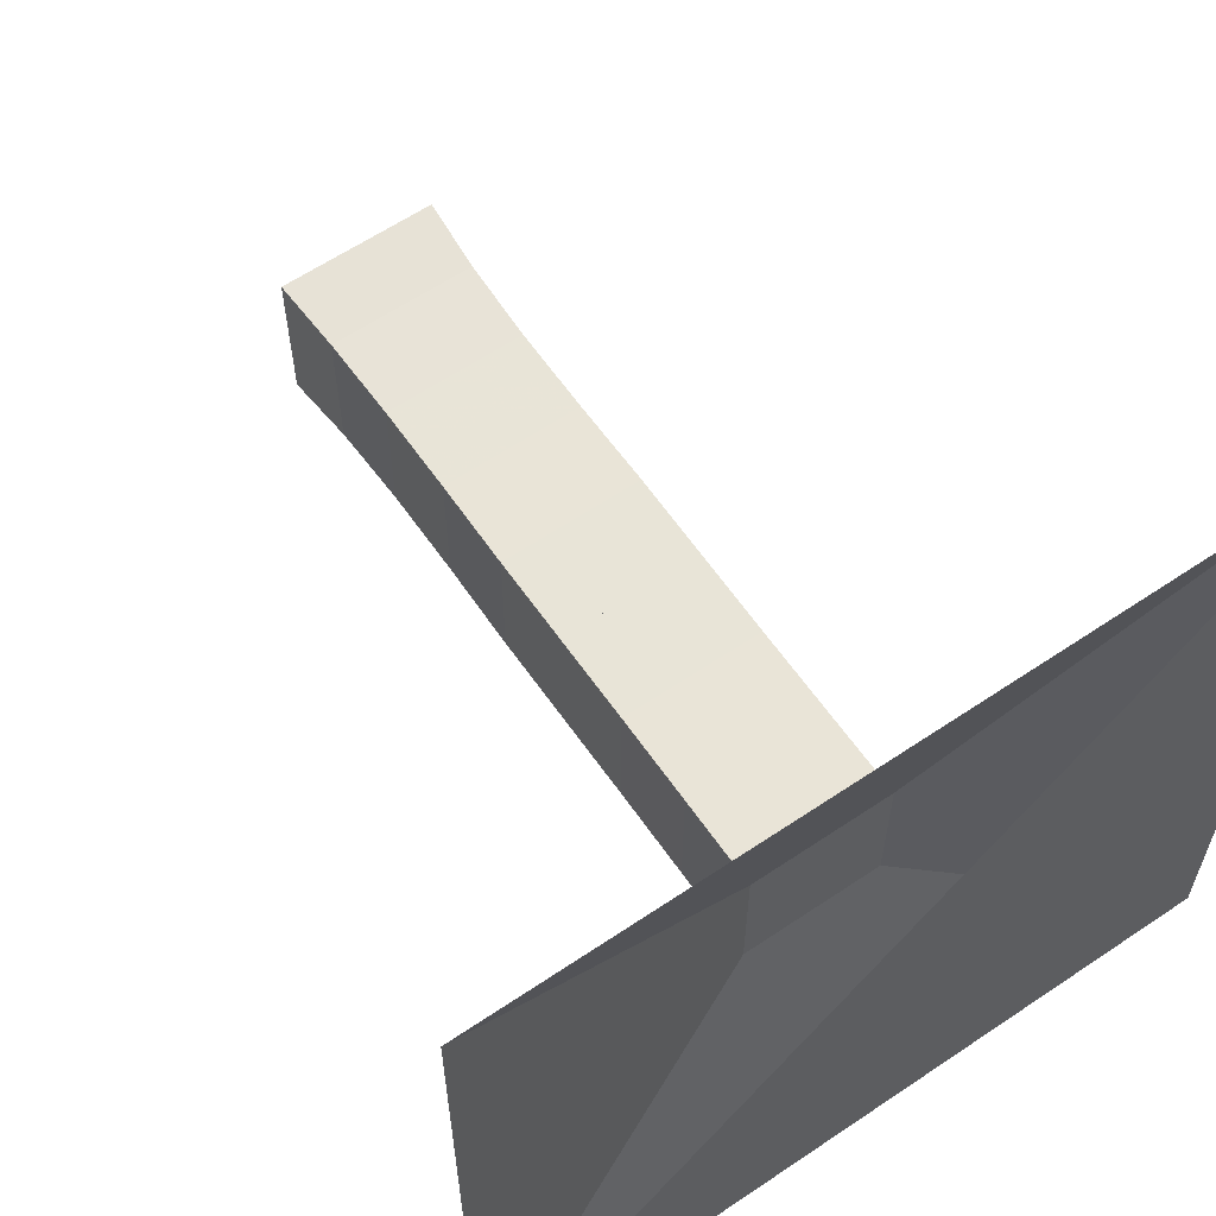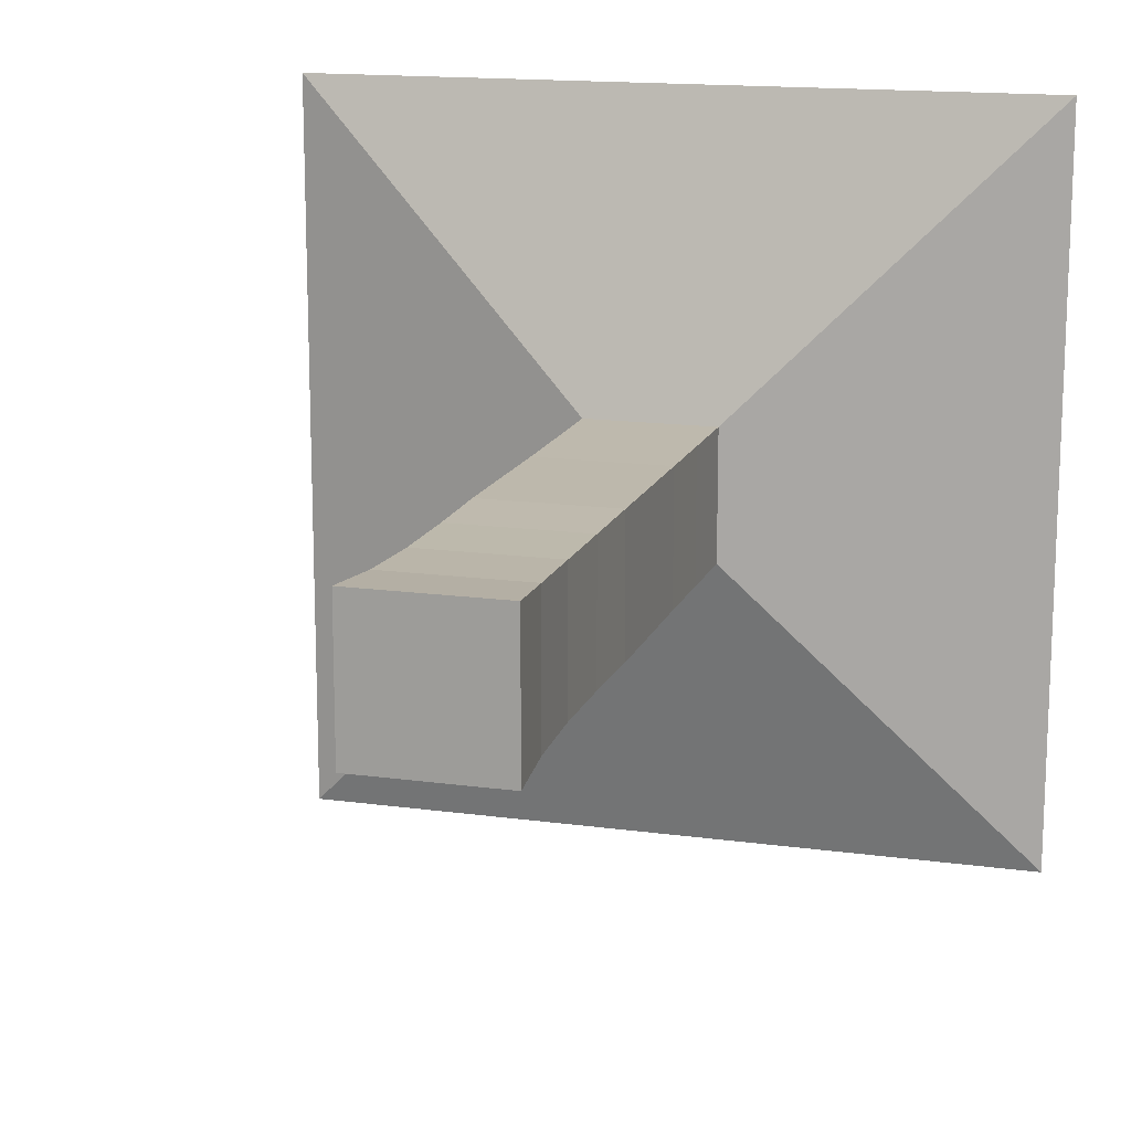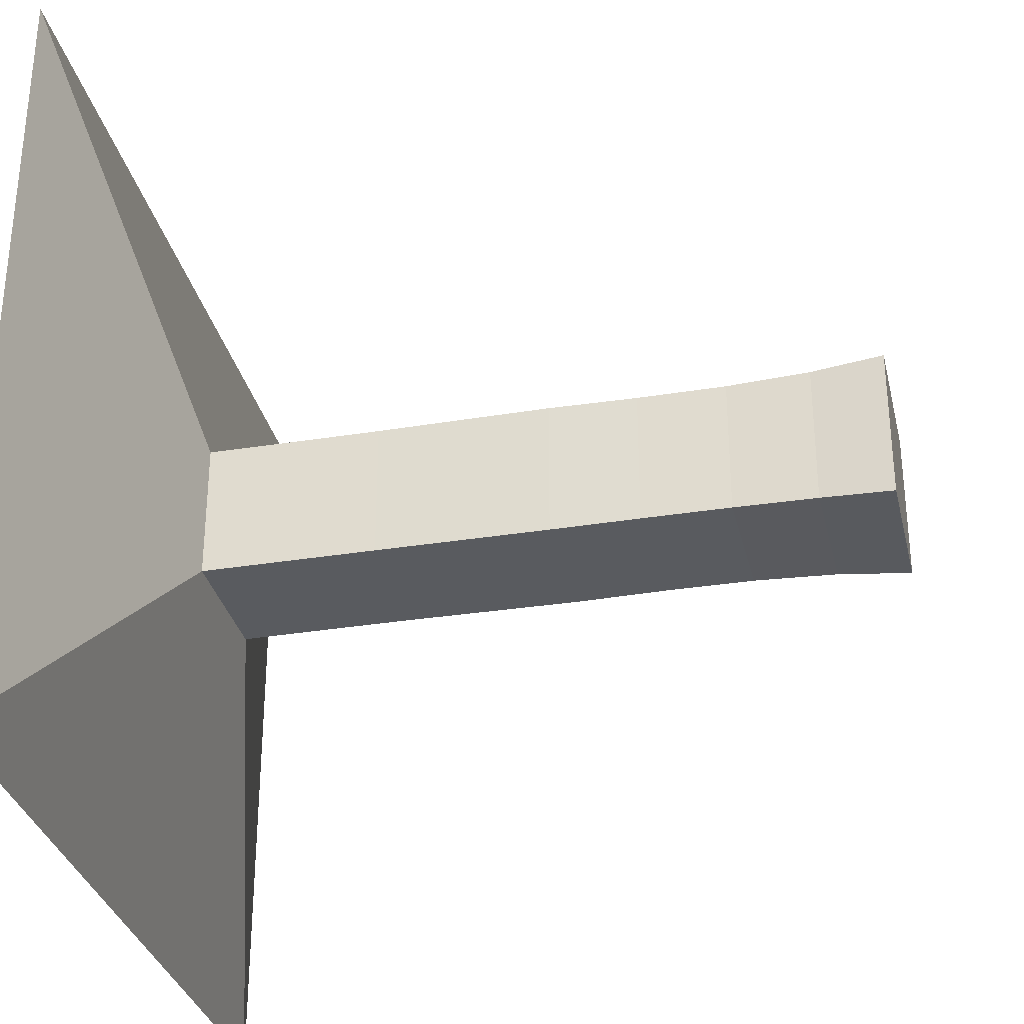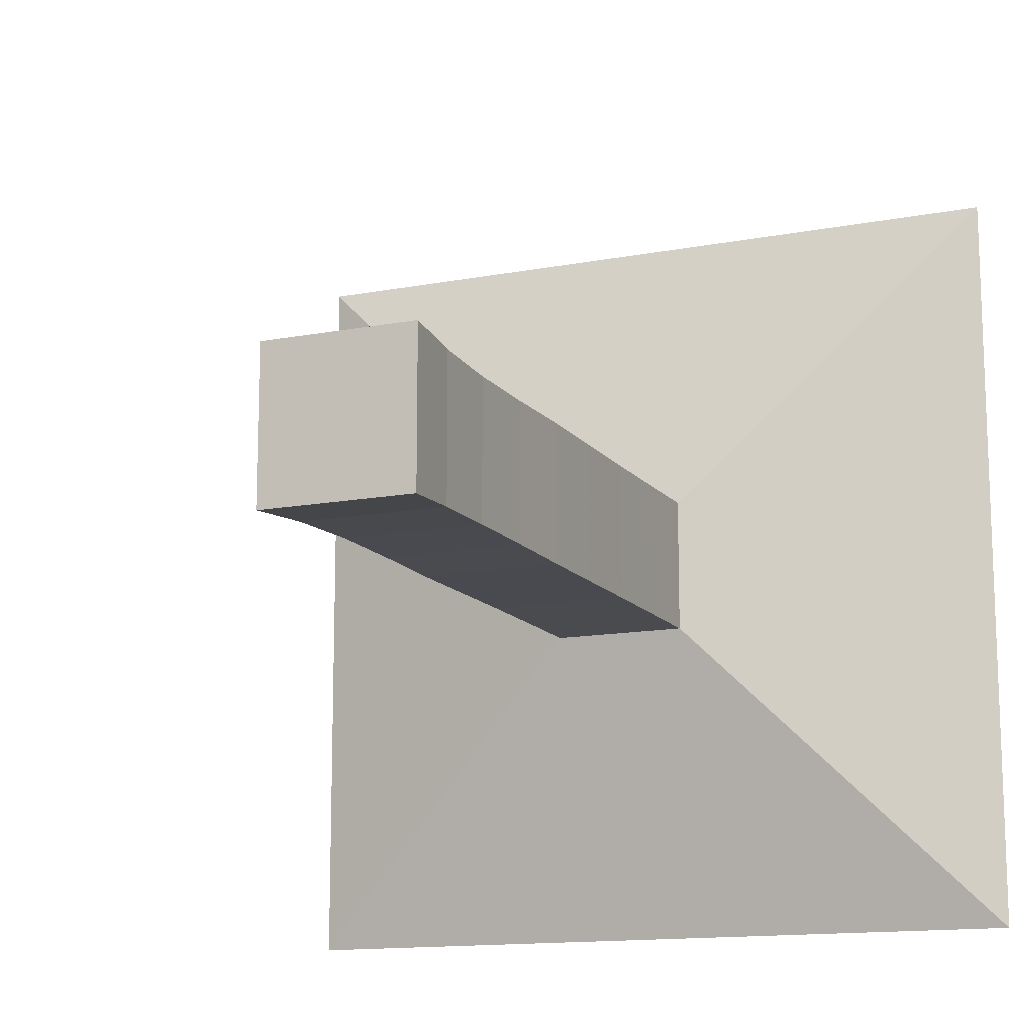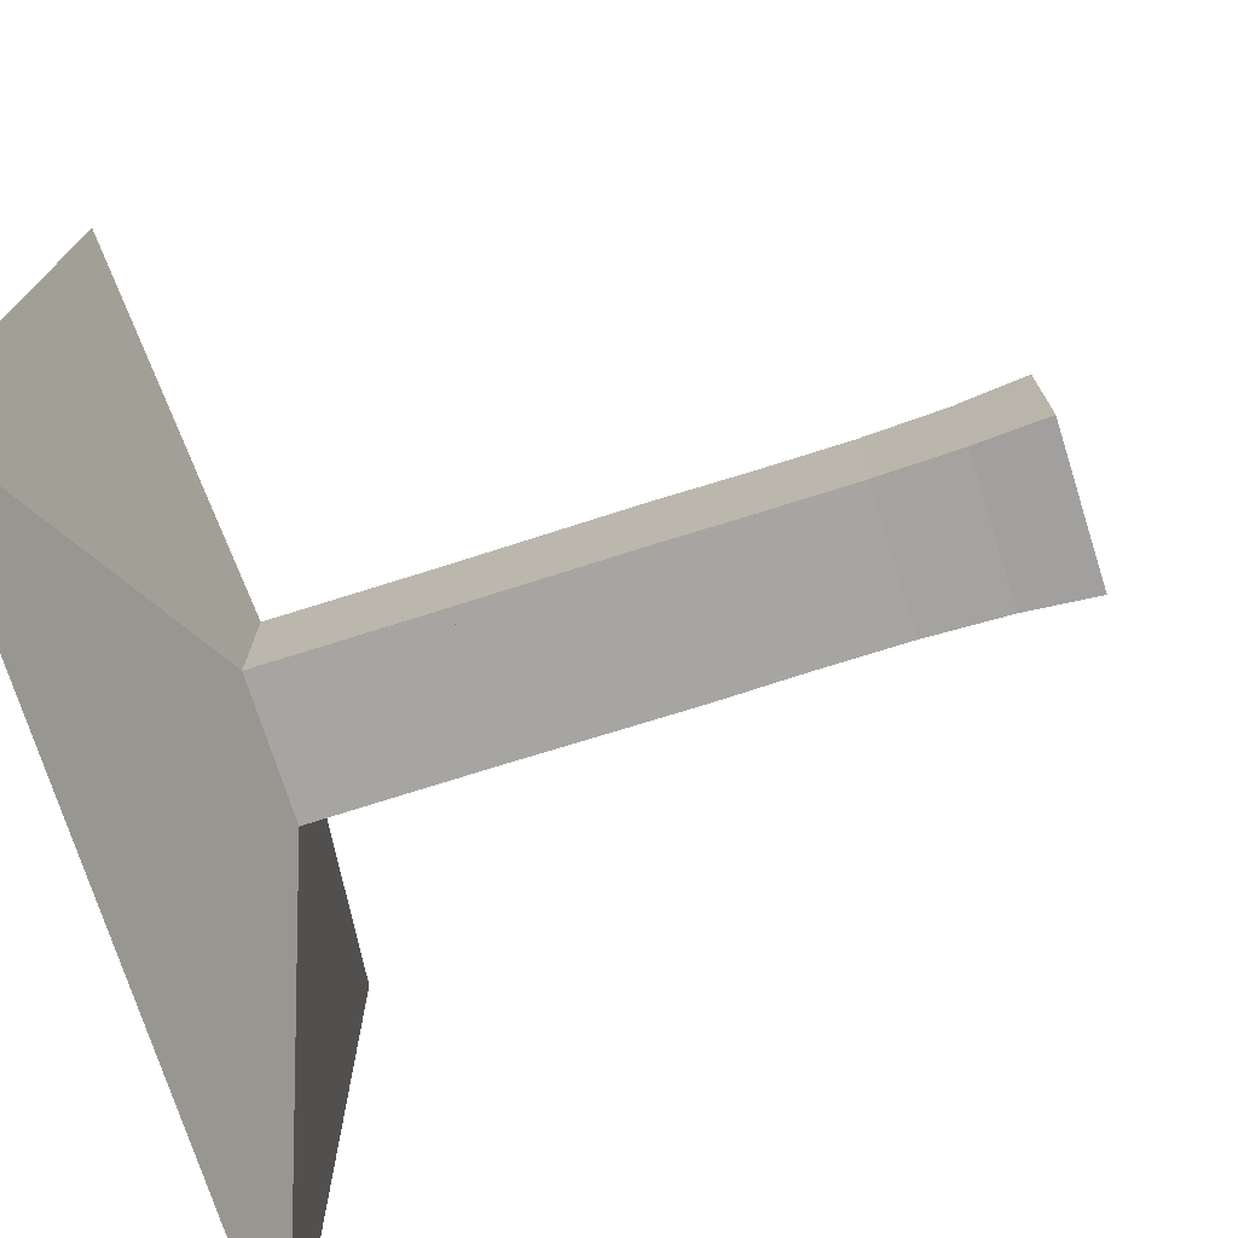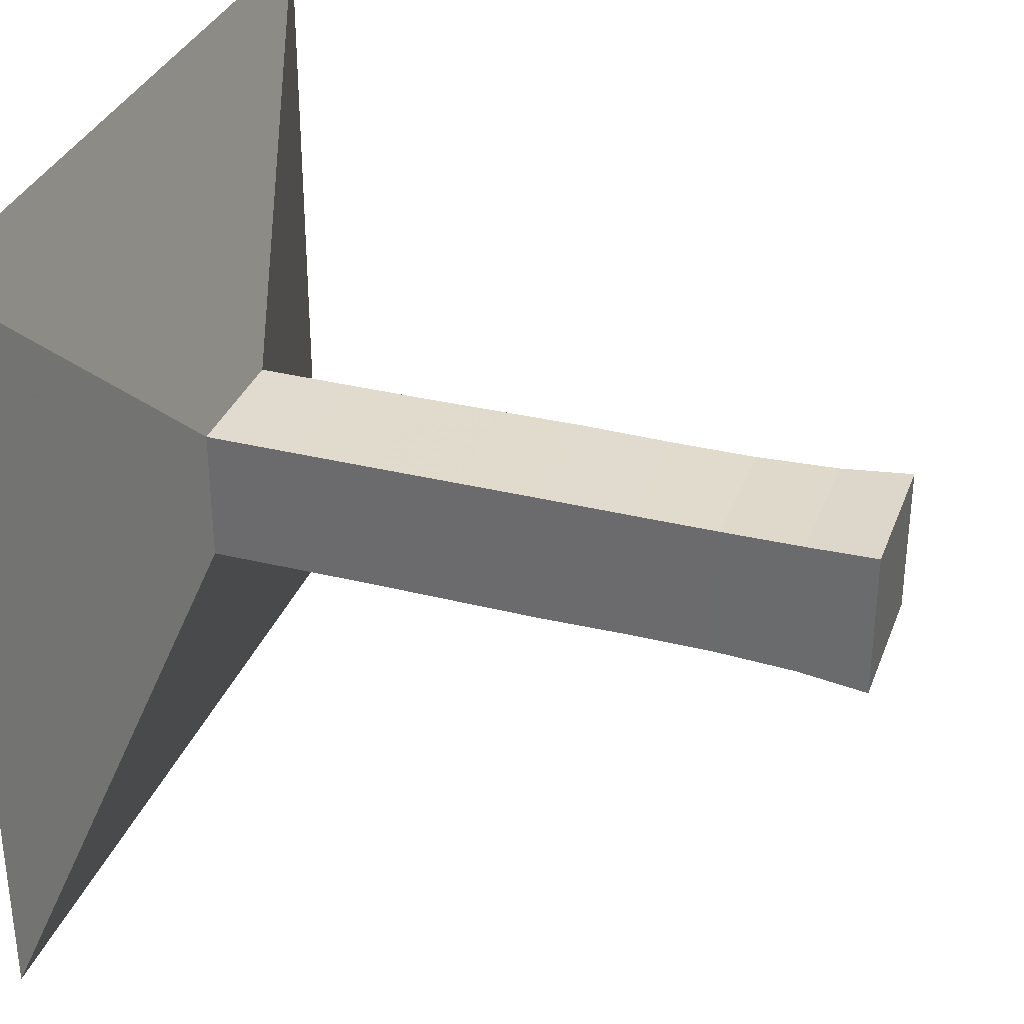
<metadata>
{"format":"obj","ext":"obj","renderer":"f3d","projection":"perspective","resolution":1024,"background":"white","views":[{"elev":61.2,"azim":-124.5,"up":"+Z"},{"elev":15.1,"azim":106.4,"up":"+Z"},{"elev":-32.1,"azim":12.9,"up":"+Z"},{"elev":-13.7,"azim":113.3,"up":"+Y"},{"elev":-73.7,"azim":17.6,"up":"+Y"},{"elev":33.3,"azim":18.8,"up":"+Z"}]}
</metadata>
<code>
v 0 -1 -1
v 0 -1 1
v 0 1 1
v 0 1 -1
v 0.2217 -0.177 -0.177
v 0.2217 -0.177 0.177
v 0.2217 0.177 0.177
v 0.2217 0.177 -0.177
v 0.4445 -0.1765 -0.1765
v 0.4445 -0.1765 0.1765
v 0.4445 0.1765 0.1765
v 0.4445 0.1765 -0.1765
v 0.6676 -0.1764 -0.1764
v 0.6676 -0.1764 0.1764
v 0.6676 0.1764 0.1764
v 0.6676 0.1764 -0.1764
v 0.8884 -0.1773 -0.1773
v 0.8884 -0.1773 0.1773
v 0.8884 0.1773 0.1773
v 0.8884 0.1773 -0.1773
v 1.107 -0.1781 -0.1781
v 1.107 -0.1781 0.1781
v 1.107 0.1781 0.1781
v 1.107 0.1781 -0.1781
v 1.331 -0.1761 -0.1761
v 1.331 -0.1761 0.1761
v 1.331 0.1761 0.1761
v 1.331 0.1761 -0.1761
v 1.554 -0.1765 -0.1765
v 1.554 -0.1765 0.1765
v 1.554 0.1765 0.1765
v 1.554 0.1765 -0.1765
v 1.763 -0.1822 -0.1822
v 1.763 -0.1822 0.1822
v 1.763 0.1822 0.1822
v 1.763 0.1822 -0.1822
v 1.946 -0.1951 -0.1951
v 1.946 -0.1951 0.1951
v 1.946 0.1951 0.1951
v 1.946 0.1951 -0.1951
f 1 2 4 5
f 5 6 7 8
f 5 6 2 1
f 6 7 3 2
f 7 8 4 3
f 8 5 1 4
f 9 10 11 12
f 9 10 6 5
f 10 11 7 6
f 11 12 8 7
f 12 9 5 8
f 13 14 15 16
f 13 14 10 9
f 14 15 11 10
f 15 16 12 11
f 16 13 9 12
f 17 18 19 20
f 17 18 14 13
f 18 19 15 14
f 19 20 16 15
f 20 17 13 16
f 21 22 23 24
f 21 22 18 17
f 22 23 19 18
f 23 24 20 19
f 24 21 17 20
f 25 26 27 28
f 25 26 22 21
f 26 27 23 22
f 27 28 24 23
f 28 25 21 24
f 29 30 31 32
f 29 30 26 25
f 30 31 27 26
f 31 32 28 27
f 32 29 25 28
f 33 34 35 36
f 33 34 30 29
f 34 35 31 30
f 35 36 32 31
f 36 33 29 32
f 37 38 39 40
f 37 38 34 33
f 38 39 35 34
f 39 40 36 35
f 40 37 33 36

</code>
